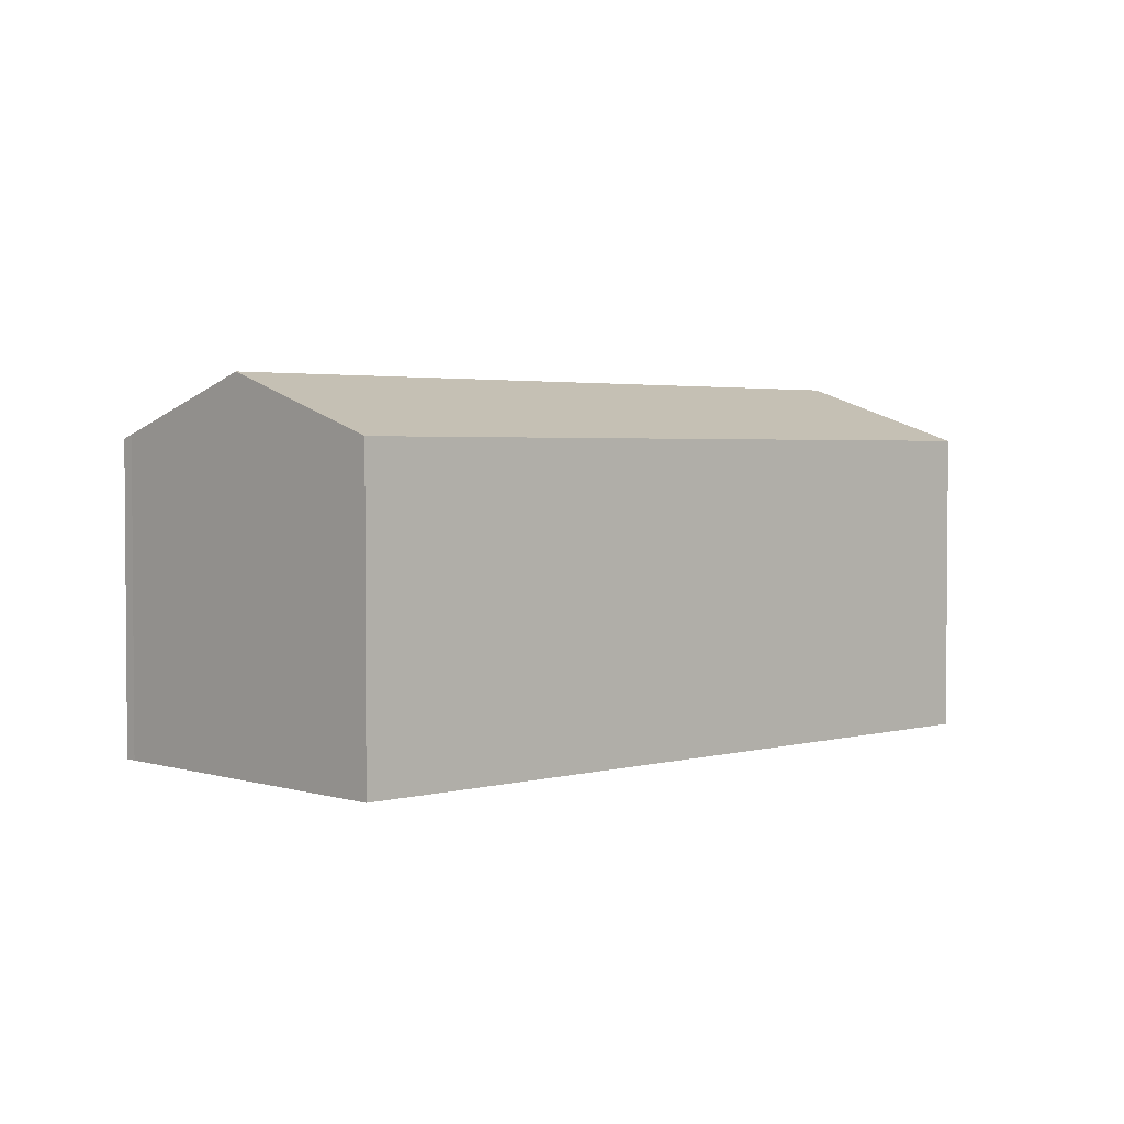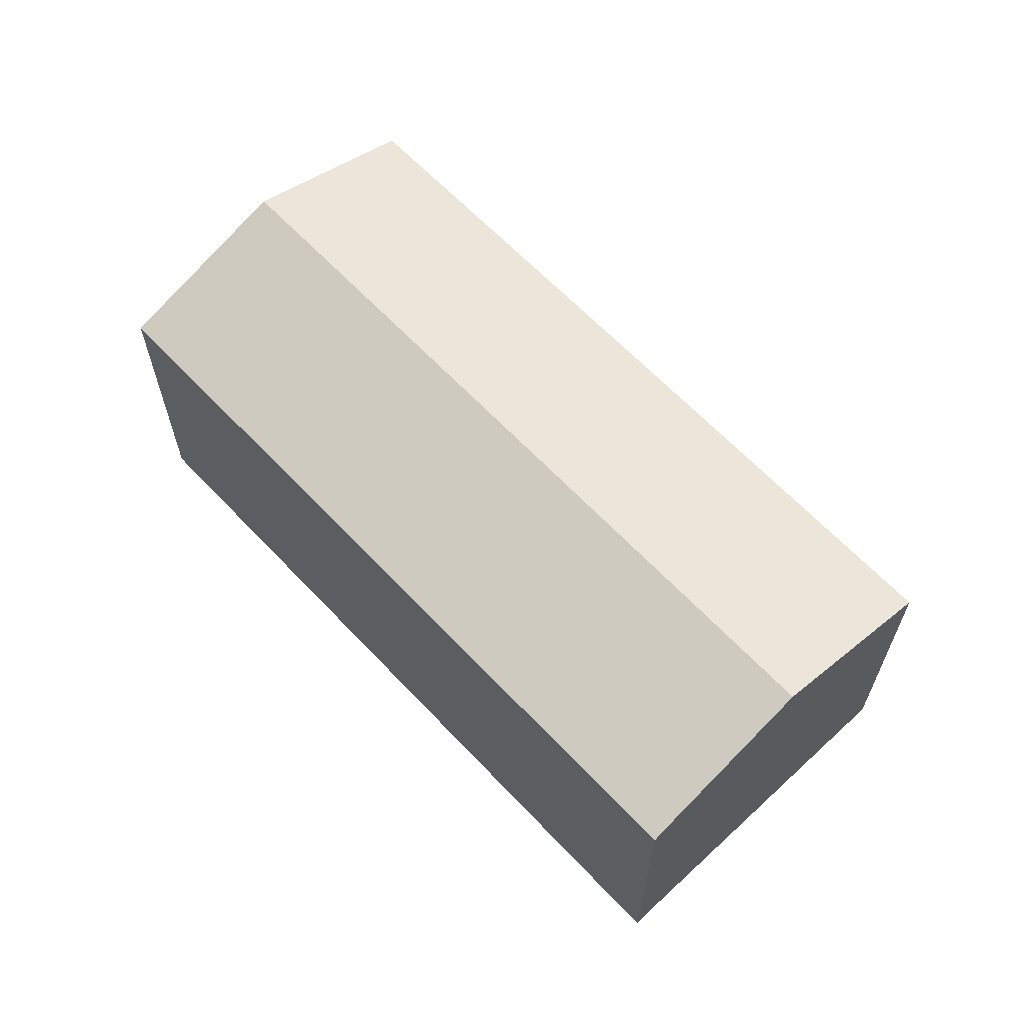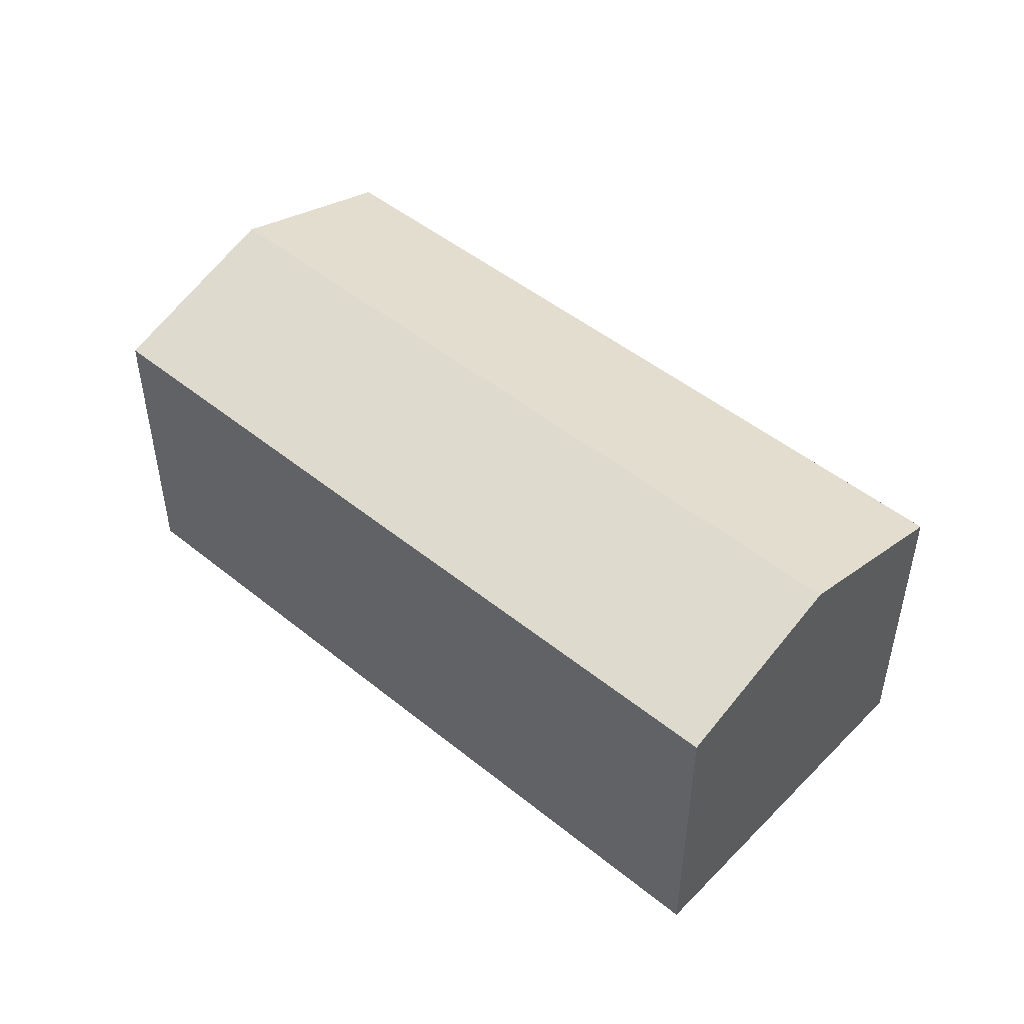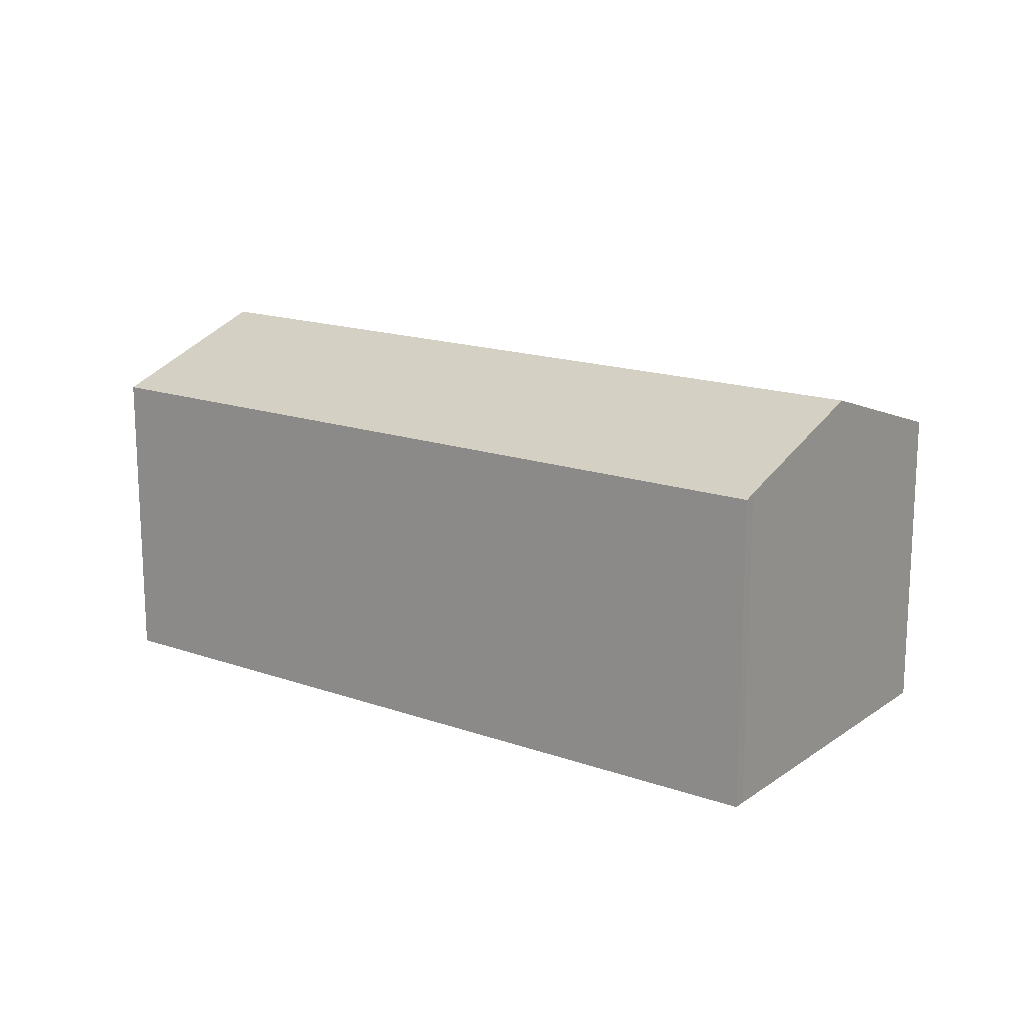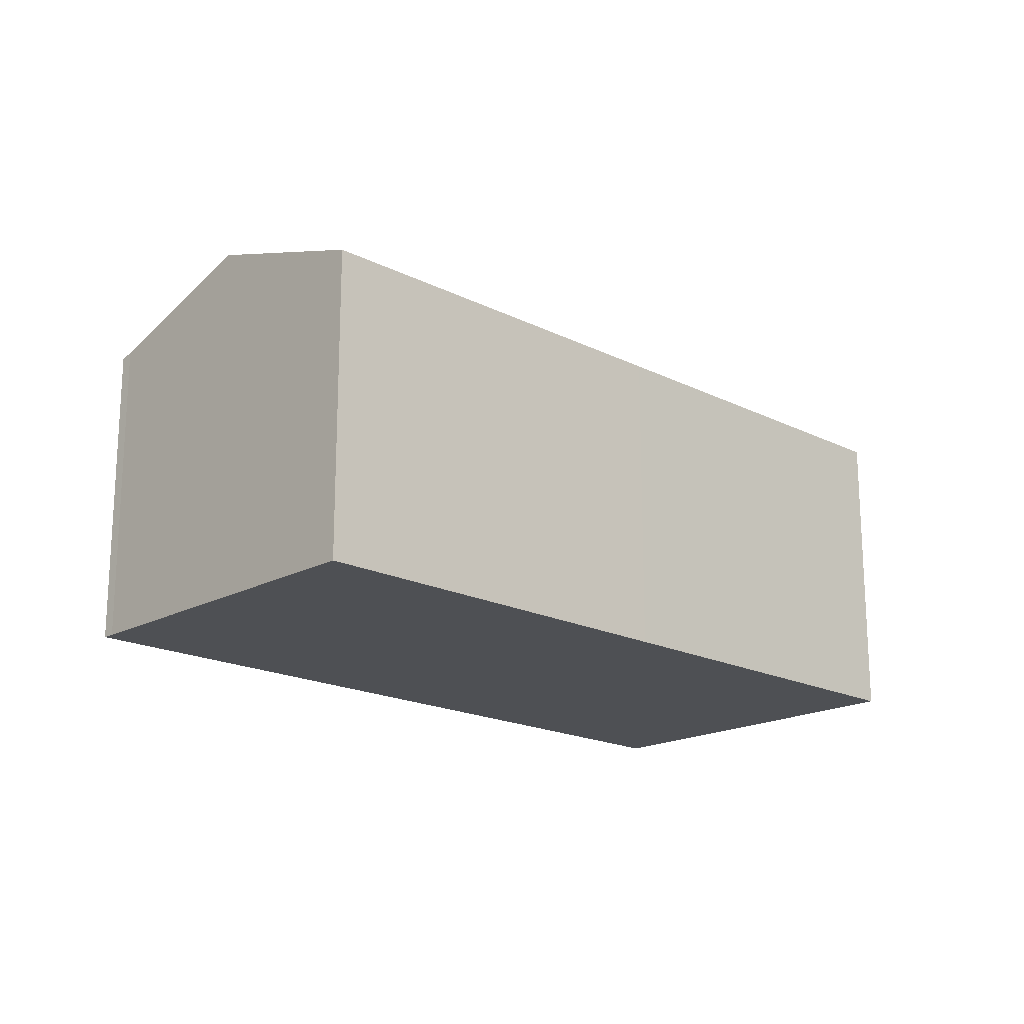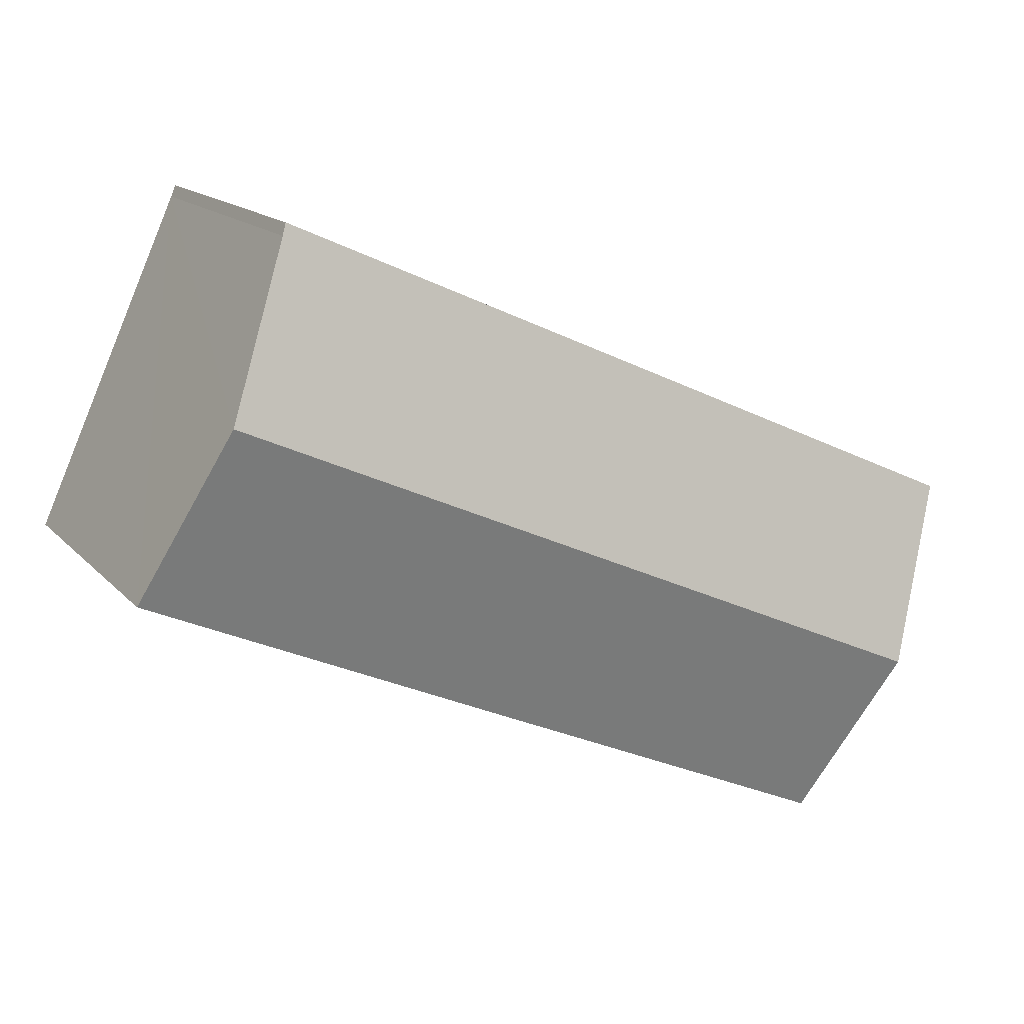
<metadata>
{"format":"obj","ext":"obj","renderer":"f3d","projection":"perspective","resolution":1024,"background":"white","views":[{"elev":2.7,"azim":112.3,"up":"+Y"},{"elev":63.6,"azim":22.5,"up":"+Y"},{"elev":48.6,"azim":-162.3,"up":"+Y"},{"elev":16.4,"azim":11.5,"up":"+Y"},{"elev":-18.5,"azim":111.8,"up":"+Y"},{"elev":15.4,"azim":153.1,"up":"+Z"}]}
</metadata>
<code>
v  0.796 3.825 -1.766
v  5.279 3.21 -1.862
v  1.59 3.211 -3.526
v  8.408 3.825 1.677
v  9.206 3.211 -0.081
v  7.614 3.212 3.433
v  0 3.209 1.965e-16
v  7.663 3.253 3.316
v  1.59 2.159e-16 -3.526
v  0 0 0
v  0.796 1.081e-16 -1.766
v  7.614 -2.102e-16 3.433
v  7.663 -2.03e-16 3.316
v  9.206 4.96e-18 -0.081
v  8.408 -1.027e-16 1.677
v  5.279 1.14e-16 -1.862
g defaultobject
f 1 2 3
f 2 1 4
f 2 4 5
f 6 1 7
f 1 6 8
f 4 1 8
f 9 1 3
f 1 9 7
f 7 9 10
f 10 9 11
f 7 12 6
f 12 7 10
f 6 13 8
f 13 6 12
f 13 4 8
f 4 13 5
f 5 13 14
f 14 13 15
f 14 2 5
f 2 14 16
f 2 16 3
f 3 16 9
f 16 11 9
f 11 16 10
f 10 16 12
f 12 16 13
f 13 16 14
f 13 14 15

</code>
